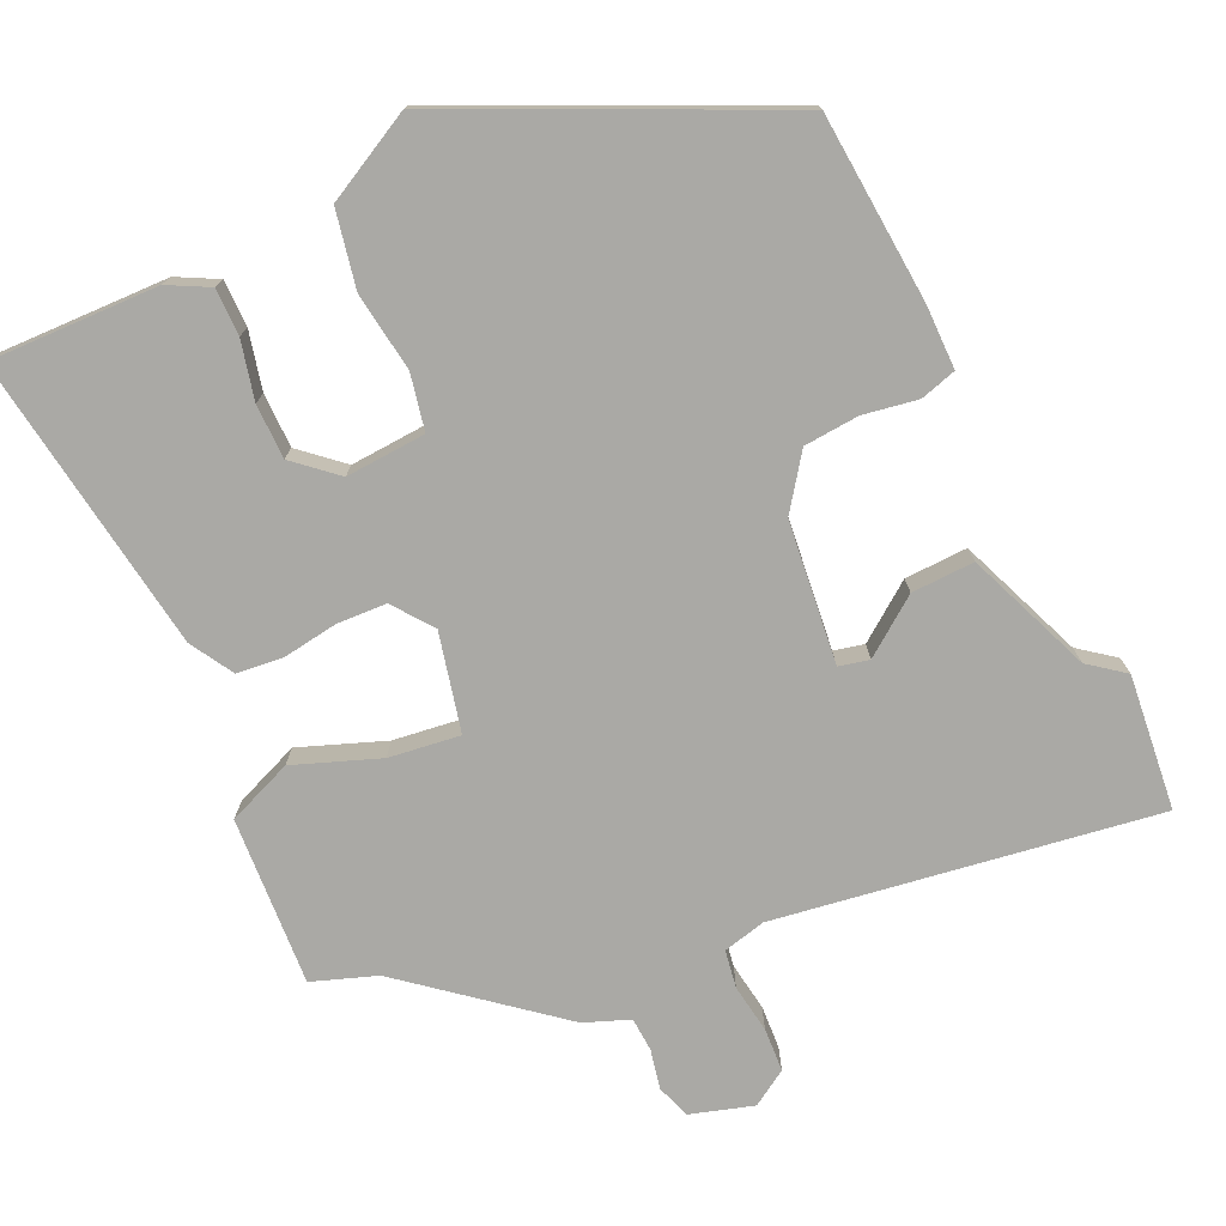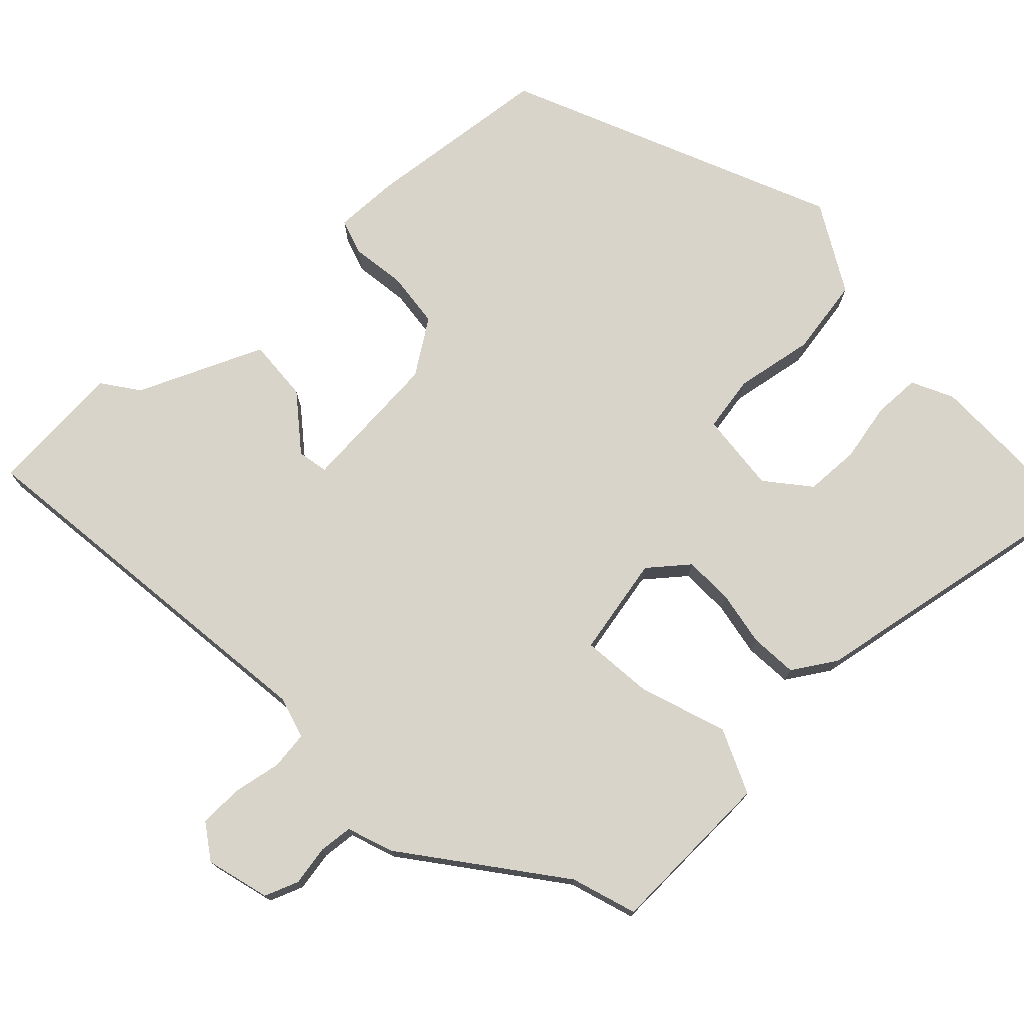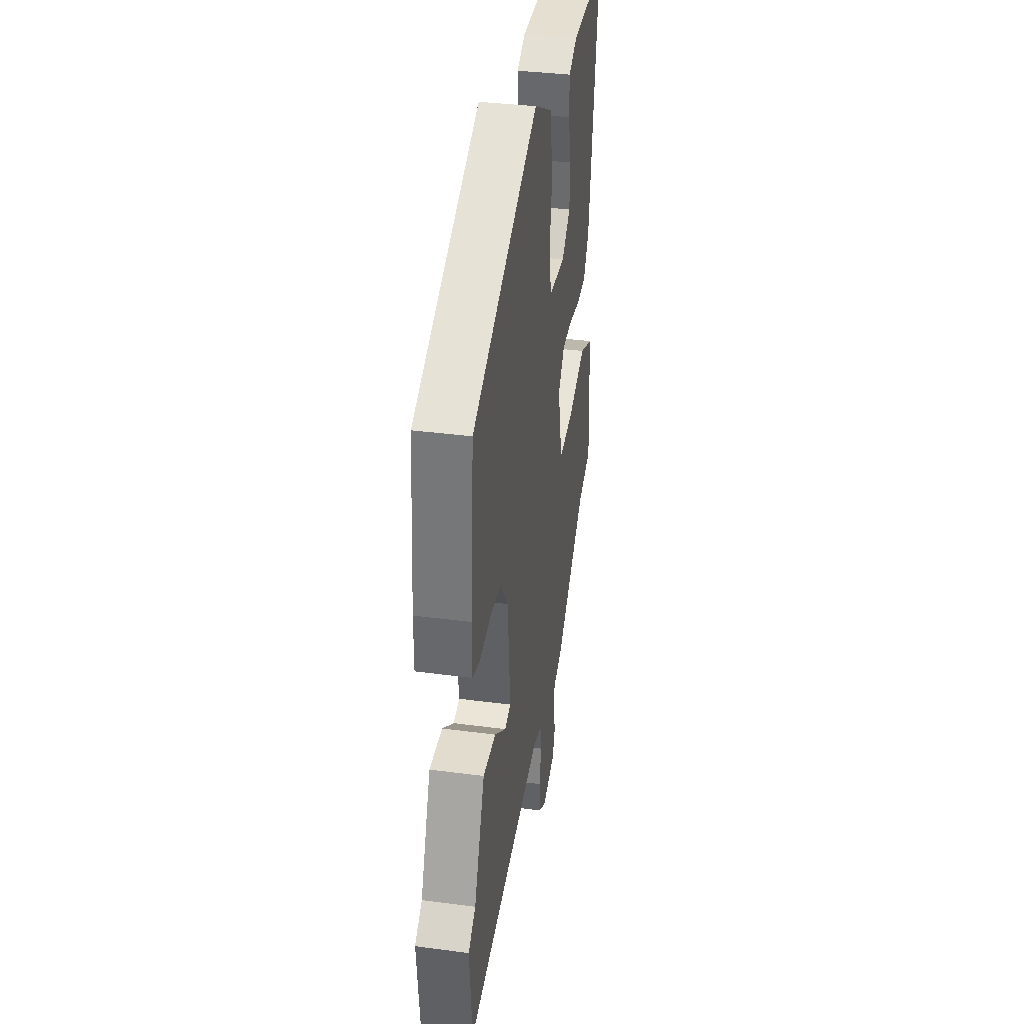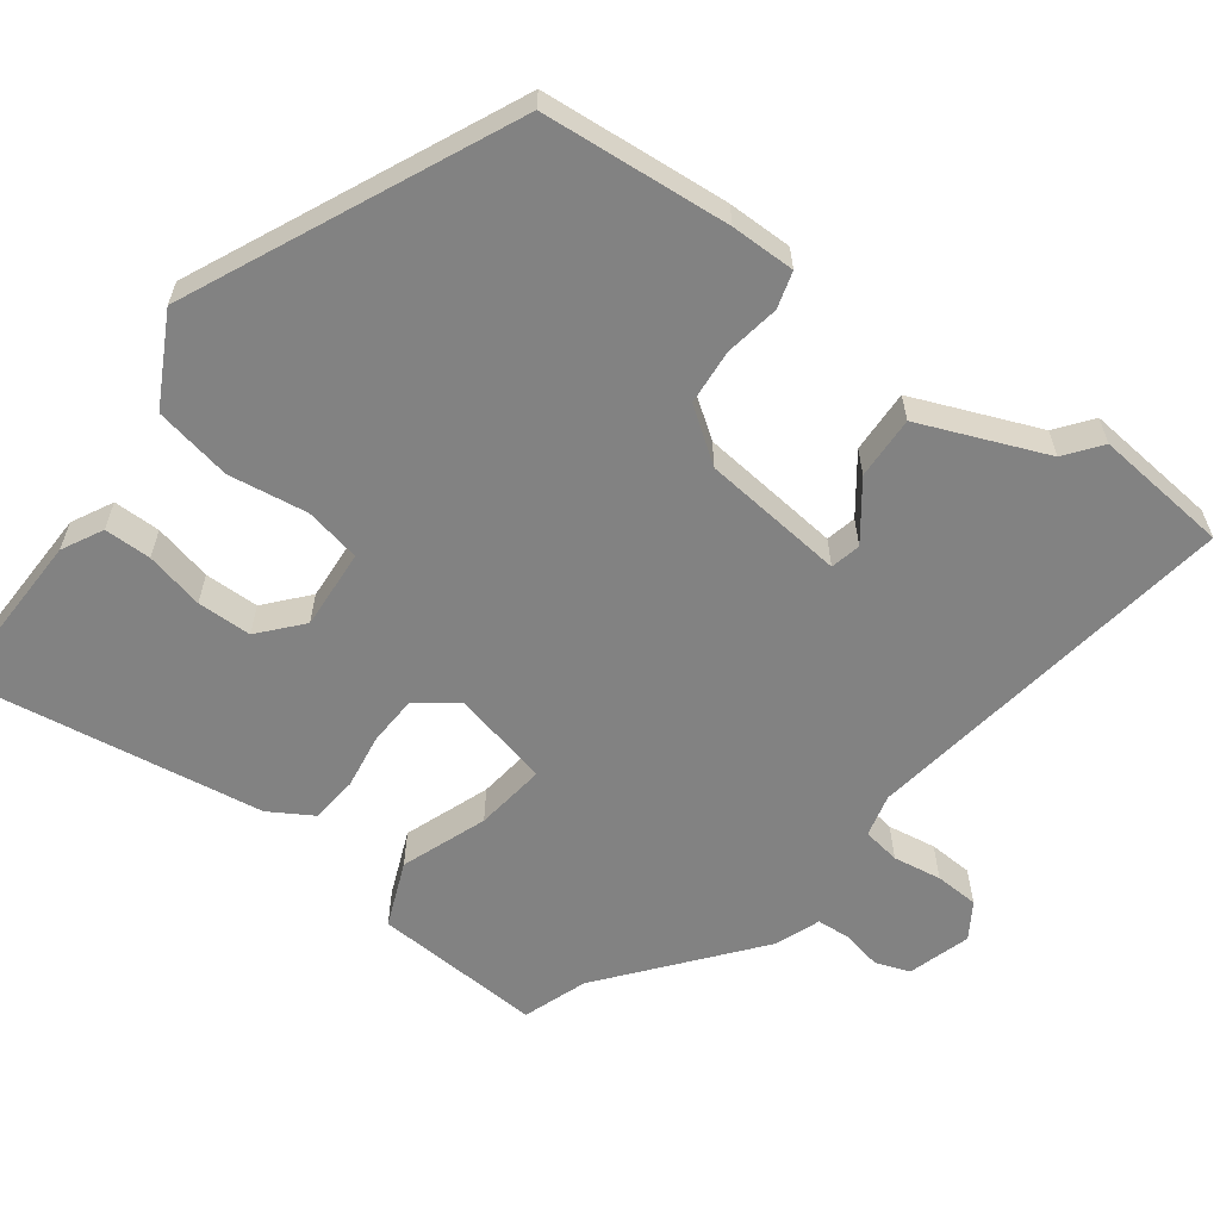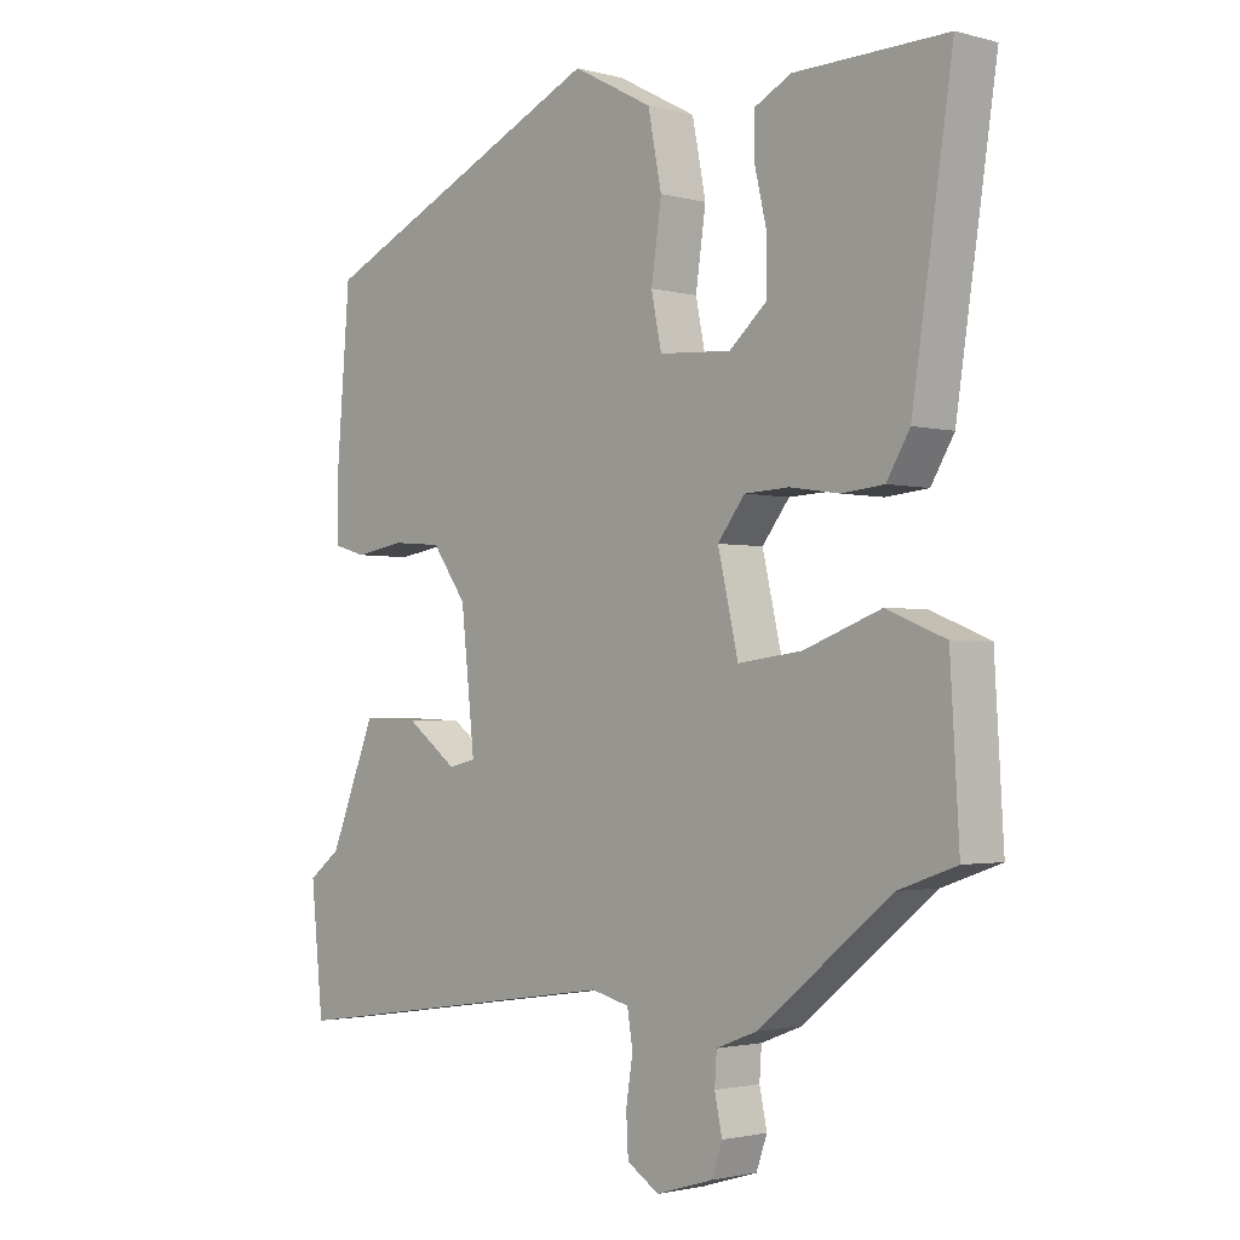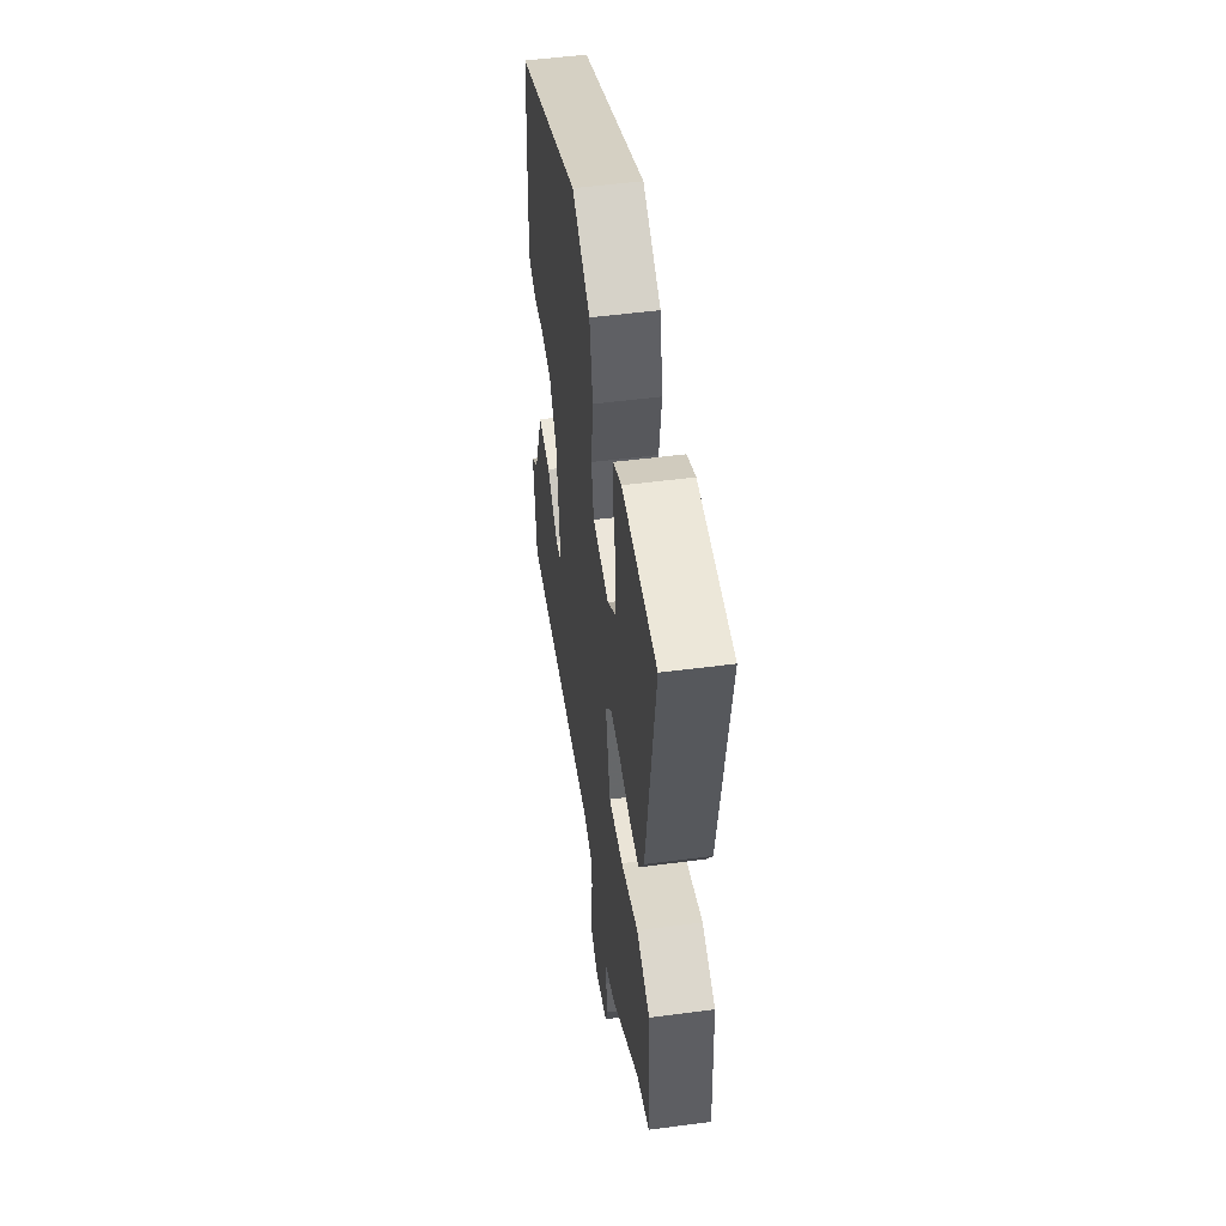
<metadata>
{"format":"obj","ext":"obj","renderer":"f3d","projection":"perspective","resolution":1024,"background":"white","views":[{"elev":-75.4,"azim":24.7,"up":"+Y"},{"elev":75.0,"azim":-132.1,"up":"+Y"},{"elev":36.1,"azim":99.8,"up":"+Z"},{"elev":-60.7,"azim":53.4,"up":"+Y"},{"elev":-2.0,"azim":-133.5,"up":"+Z"},{"elev":51.6,"azim":-98.1,"up":"+Z"}]}
</metadata>
<code>
v 0.509 0.07 -0.414
v 0.491 0.07 -0.592
v -0.011 0.07 -0.518
v -0.067 0.07 -0.532
v -0.075 0.07 -0.582
v -0.065 0.07 -0.646
v -0.068 0.07 -0.704
v -0.115 0.07 -0.734
v -0.198 0.07 -0.709
v -0.214 0.07 -0.664
v -0.203 0.07 -0.612
v -0.206 0.07 -0.567
v -0.266 0.07 -0.544
v -0.46 0.07 -0.387
v -0.545 0.07 -0.357
v -0.532 0.07 -0.134
v -0.446 0.07 -0.099
v -0.333 0.07 -0.141
v -0.239 0.07 -0.153
v -0.209 0.07 -0.023
v -0.249 0.07 0.029
v -0.314 0.07 0.032
v -0.387 0.07 0.021
v -0.449 0.07 0.027
v -0.483 0.07 0.084
v -0.542 0.07 0.477
v -0.319 0.07 0.472
v -0.265 0.07 0.444
v -0.265 0.07 0.382
v -0.283 0.07 0.305
v -0.282 0.07 0.233
v -0.227 0.07 0.185
v -0.121 0.07 0.192
v -0.106 0.07 0.266
v -0.121 0.07 0.37
v -0.101 0.07 0.472
v 0.016 0.07 0.534
v 0.441 0.07 0.338
v 0.461 0.07 0.09
v 0.461 0.07 0.005
v 0.413 0.07 -0.009
v 0.341 0.07 0.003
v 0.268 0.07 -0.003
v 0.218 0.07 -0.073
v 0.198 0.07 -0.261
v 0.238 0.07 -0.27
v 0.312 0.07 -0.215
v 0.395 0.07 -0.212
v 0.462 0.07 -0.378
v 0.509 0 -0.414
v 0.491 0 -0.592
v -0.011 0 -0.518
v -0.067 0 -0.532
v -0.075 0 -0.582
v -0.065 0 -0.646
v -0.068 0 -0.704
v -0.115 0 -0.734
v -0.198 0 -0.709
v -0.214 0 -0.664
v -0.203 0 -0.612
v -0.206 0 -0.567
v -0.266 0 -0.544
v -0.46 0 -0.387
v -0.545 0 -0.357
v -0.532 0 -0.134
v -0.446 0 -0.099
v -0.333 0 -0.141
v -0.239 0 -0.153
v -0.209 0 -0.023
v -0.249 0 0.029
v -0.314 0 0.032
v -0.387 0 0.021
v -0.449 0 0.027
v -0.483 0 0.084
v -0.542 0 0.477
v -0.319 0 0.472
v -0.265 0 0.444
v -0.265 0 0.382
v -0.283 0 0.305
v -0.282 0 0.233
v -0.227 0 0.185
v -0.121 0 0.192
v -0.106 0 0.266
v -0.121 0 0.37
v -0.101 0 0.472
v 0.016 0 0.534
v 0.441 0 0.338
v 0.461 0 0.09
v 0.461 0 0.005
v 0.413 0 -0.009
v 0.341 0 0.003
v 0.268 0 -0.003
v 0.218 0 -0.073
v 0.198 0 -0.261
v 0.238 0 -0.27
v 0.312 0 -0.215
v 0.395 0 -0.212
v 0.462 0 -0.378
f 46 47 48 49
f 1 2 3
f 49 1 3
f 46 49 3
f 45 46 3
f 44 45 3 4
f 40 41 42
f 39 40 42
f 38 39 42
f 37 38 42
f 36 37 42
f 35 36 42
f 34 35 42
f 33 34 42 43
f 32 33 43 44
f 28 29 30
f 27 28 30
f 26 27 30
f 25 26 30
f 24 25 30
f 23 24 30
f 22 23 30 31
f 21 22 31 32
f 16 17 18
f 15 16 18
f 14 15 18
f 14 18 19
f 13 14 19
f 12 13 19
f 9 10 11
f 8 9 11
f 7 8 11
f 6 7 11
f 5 6 11
f 4 5 11 12
f 12 19 20
f 4 12 20
f 44 4 20
f 20 21 32 44
f 98 97 96 95
f 52 51 50
f 52 50 98
f 52 98 95
f 52 95 94
f 53 52 94 93
f 91 90 89
f 91 89 88
f 91 88 87
f 91 87 86
f 91 86 85
f 91 85 84
f 91 84 83
f 92 91 83 82
f 93 92 82 81
f 79 78 77
f 79 77 76
f 79 76 75
f 79 75 74
f 79 74 73
f 79 73 72
f 80 79 72 71
f 81 80 71 70
f 67 66 65
f 67 65 64
f 67 64 63
f 68 67 63
f 68 63 62
f 68 62 61
f 60 59 58
f 60 58 57
f 60 57 56
f 60 56 55
f 60 55 54
f 61 60 54 53
f 69 68 61
f 69 61 53
f 69 53 93
f 93 81 70 69
f 1 50 51 2
f 2 51 52 3
f 3 52 53 4
f 4 53 54 5
f 5 54 55 6
f 6 55 56 7
f 7 56 57 8
f 8 57 58 9
f 9 58 59 10
f 10 59 60 11
f 11 60 61 12
f 12 61 62 13
f 13 62 63 14
f 14 63 64 15
f 15 64 65 16
f 16 65 66 17
f 17 66 67 18
f 18 67 68 19
f 19 68 69 20
f 20 69 70 21
f 21 70 71 22
f 22 71 72 23
f 23 72 73 24
f 24 73 74 25
f 25 74 75 26
f 26 75 76 27
f 27 76 77 28
f 28 77 78 29
f 29 78 79 30
f 30 79 80 31
f 31 80 81 32
f 32 81 82 33
f 33 82 83 34
f 34 83 84 35
f 35 84 85 36
f 36 85 86 37
f 37 86 87 38
f 38 87 88 39
f 39 88 89 40
f 40 89 90 41
f 41 90 91 42
f 42 91 92 43
f 43 92 93 44
f 44 93 94 45
f 45 94 95 46
f 46 95 96 47
f 47 96 97 48
f 48 97 98 49
f 49 98 50 1

</code>
